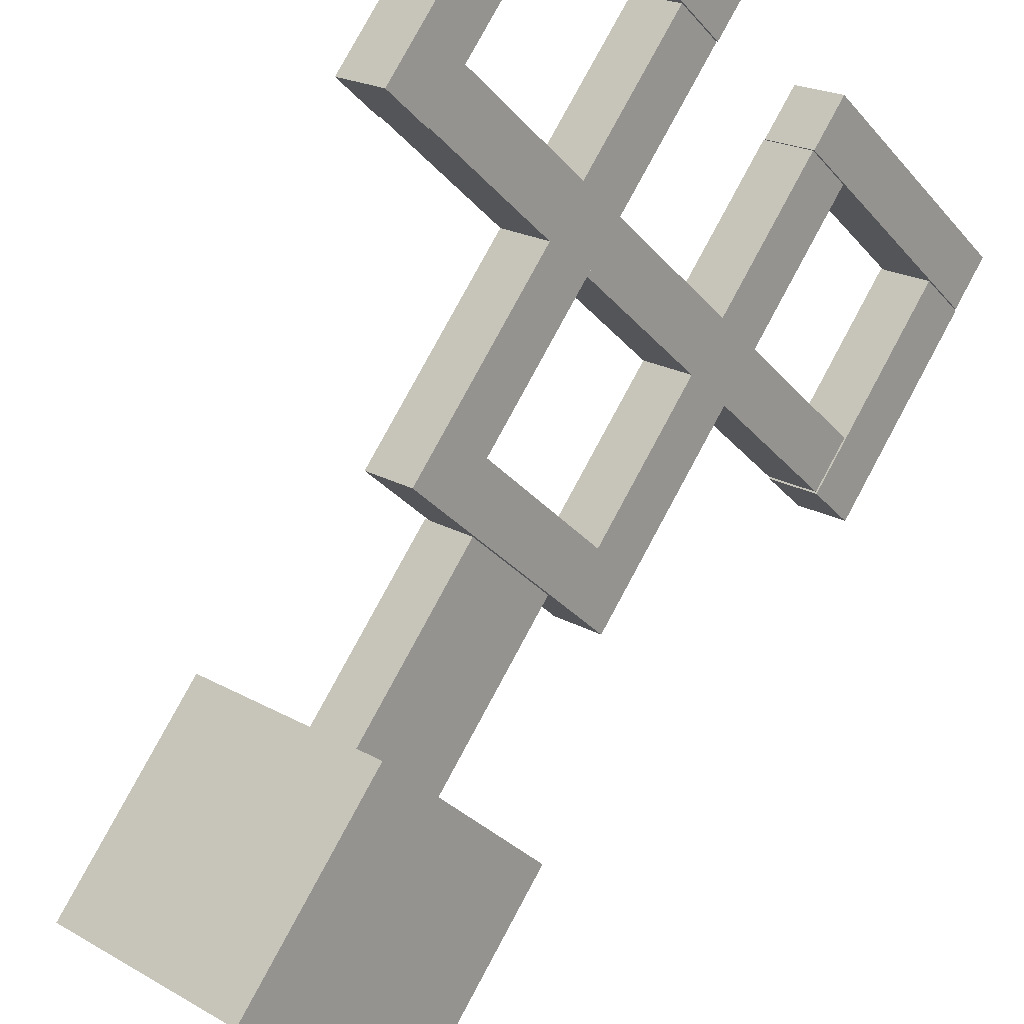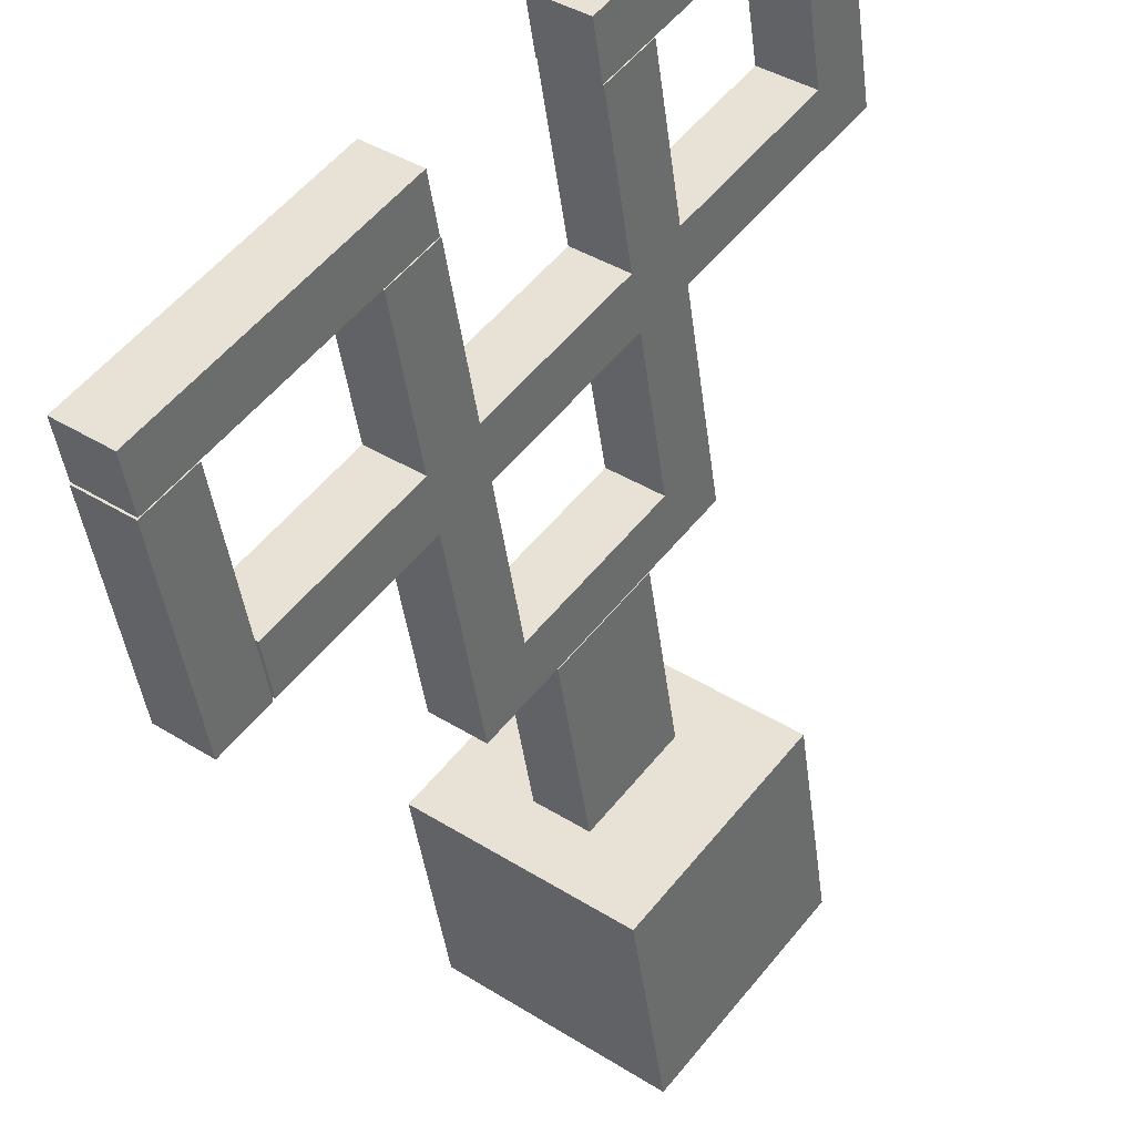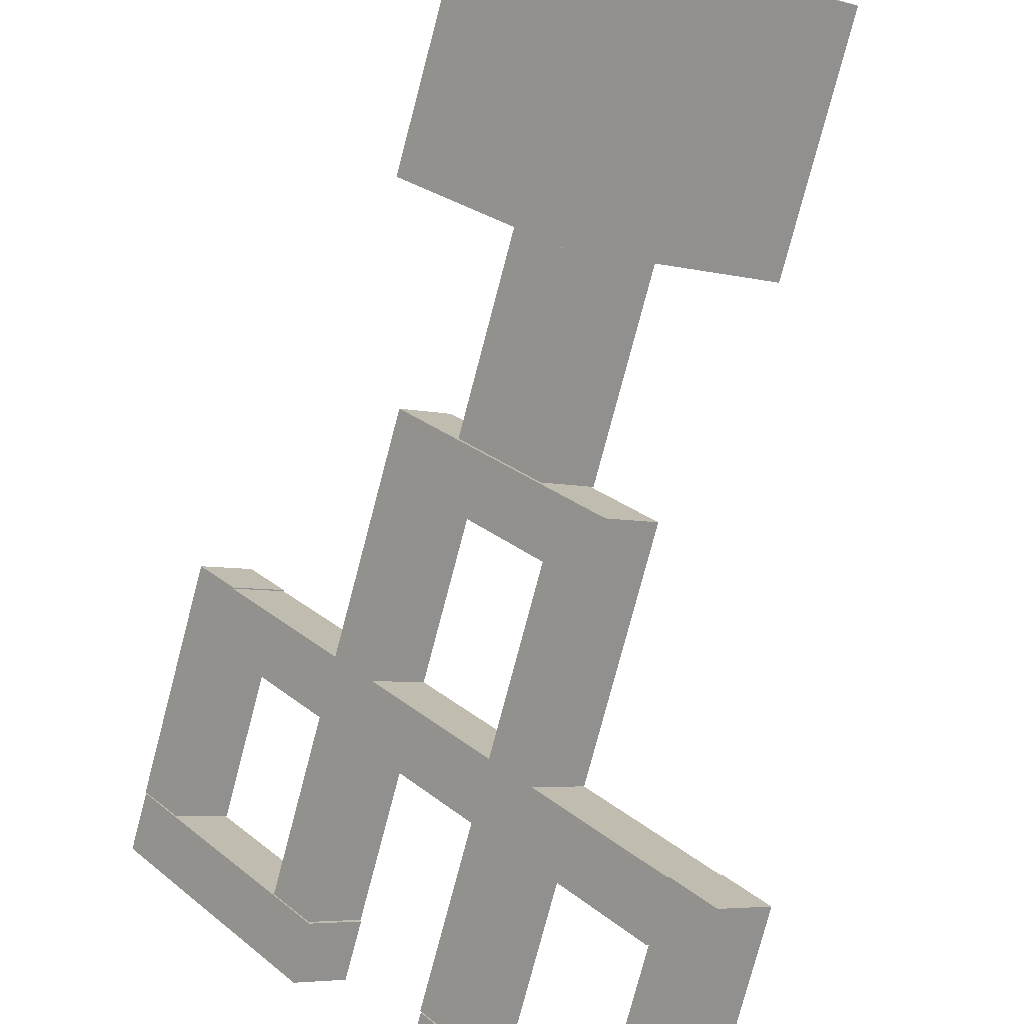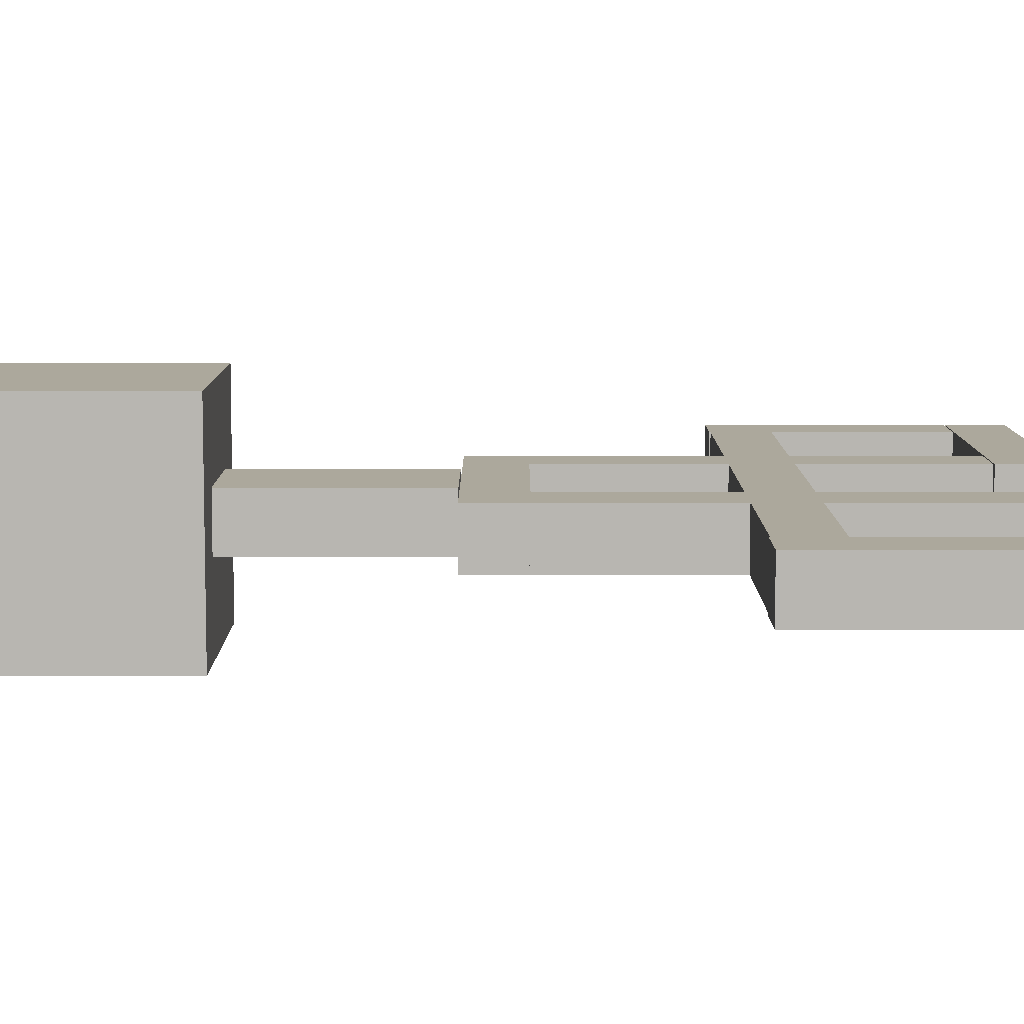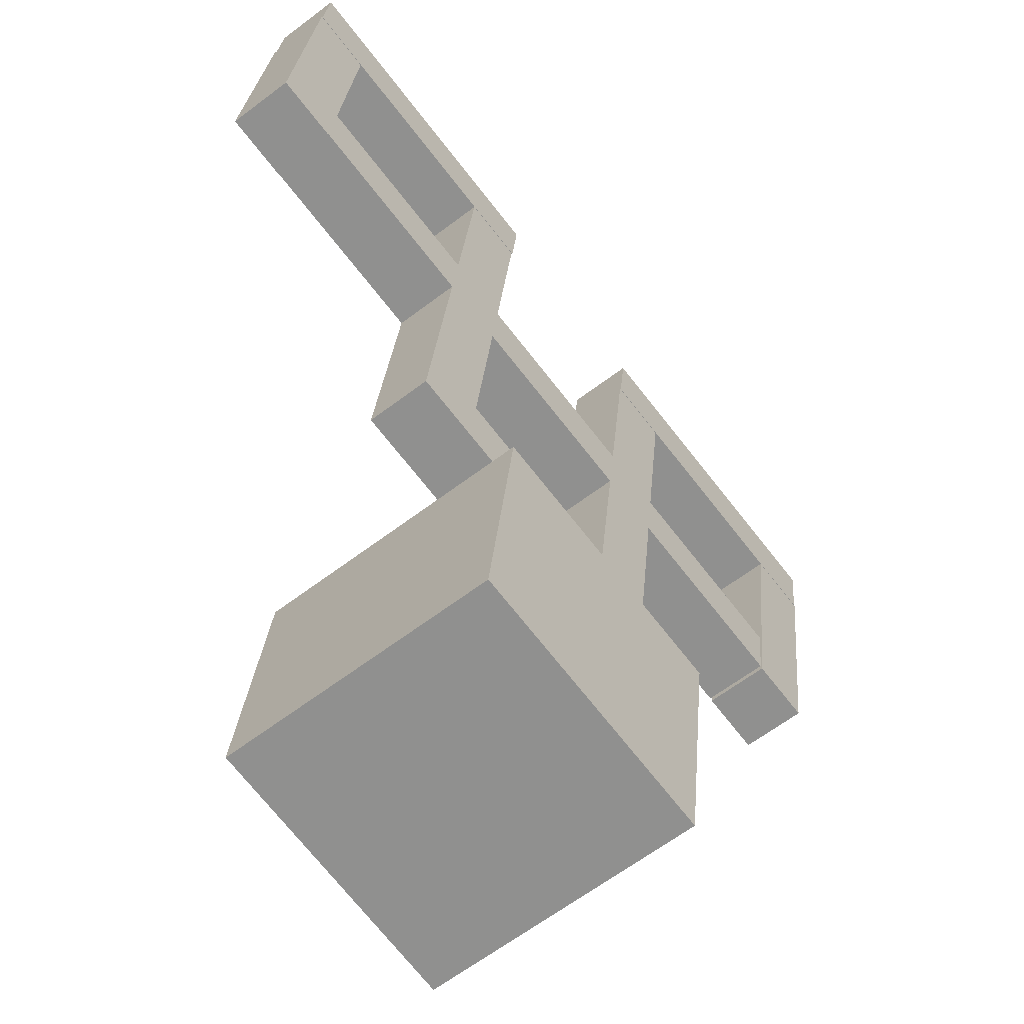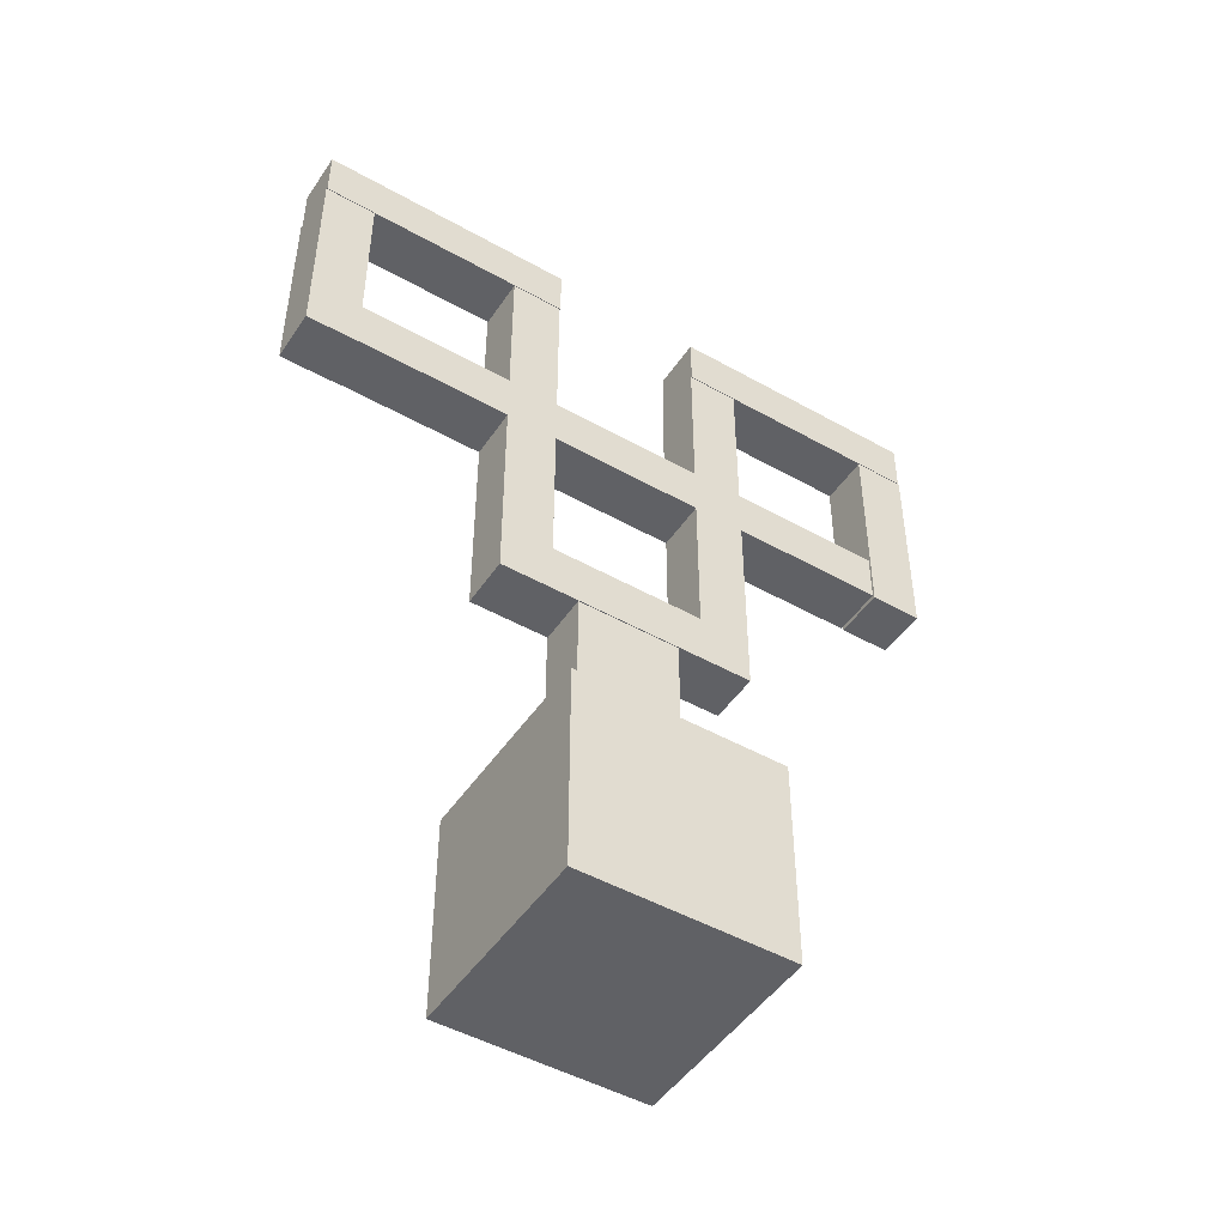
<metadata>
{"format":"obj","ext":"obj","renderer":"f3d","projection":"perspective","resolution":1024,"background":"white","views":[{"elev":79.3,"azim":28.3,"up":"+Z"},{"elev":-42.2,"azim":-172.9,"up":"+Z"},{"elev":-77.1,"azim":-14.7,"up":"+Z"},{"elev":-43.6,"azim":90.0,"up":"+Z"},{"elev":23.8,"azim":4.2,"up":"+Z"},{"elev":-47.8,"azim":19.7,"up":"+Y"}]}
</metadata>
<code>
o trin_ornament.obj
v -0.02193 0.1172 0.002719
v -0.009605 0.1172 0.01232
v 0.009605 0.1172 -0.01232
v -0.002719 0.1172 -0.02193
v -0.002719 0.0625 -0.02193
v 0.009605 0.0625 -0.01232
v -0.009605 0.0625 0.01232
v -0.02193 0.0625 0.002719
v -0.07476 0.2581 0.0705
v -0.06243 0.2581 0.08011
v -0.01441 0.2581 0.01849
v -0.02673 0.2581 0.008881
v -0.02673 0.2425 0.008881
v -0.01441 0.2425 0.01849
v -0.06243 0.2425 0.08011
v -0.07476 0.2425 0.0705
v 0.0407 0.2422 -0.07763
v 0.05302 0.2422 -0.06803
v 0.06262 0.2422 -0.08035
v 0.0503 0.2422 -0.08996
v 0.0503 0.1797 -0.08996
v 0.06262 0.1797 -0.08035
v 0.05302 0.1797 -0.06803
v 0.0407 0.1797 -0.07763
v -0.03653 0.2422 0.02145
v -0.0242 0.2422 0.03106
v -0.0146 0.2422 0.01873
v -0.02692 0.2422 0.009128
v -0.02692 0.1328 0.009128
v -0.0146 0.1328 0.01873
v -0.0242 0.1328 0.03106
v -0.03653 0.1328 0.02145
v -0.03653 0.1331 0.02145
v -0.0242 0.1331 0.03106
v 0.02382 0.1331 -0.03056
v 0.0115 0.1331 -0.04017
v 0.0115 0.1175 -0.04017
v 0.02382 0.1175 -0.03056
v -0.0242 0.1175 0.03106
v -0.03653 0.1175 0.02145
v -0.02692 0.1956 0.009128
v -0.0146 0.1956 0.01873
v 0.01422 0.1956 -0.01824
v 0.001891 0.1956 -0.02785
v 0.001891 0.18 -0.02785
v 0.01422 0.18 -0.01824
v -0.0146 0.18 0.01873
v -0.02692 0.18 0.009128
v -0.06534 0.1956 0.05842
v -0.05302 0.1956 0.06803
v -0.0242 0.1956 0.03106
v -0.03653 0.1956 0.02145
v -0.03653 0.18 0.02145
v -0.0242 0.18 0.03106
v -0.05302 0.18 0.06803
v -0.06534 0.18 0.05842
v 0.0115 0.1956 -0.04017
v 0.02382 0.1956 -0.03056
v 0.05264 0.1956 -0.06754
v 0.04031 0.1956 -0.07714
v 0.04031 0.18 -0.07714
v 0.05264 0.18 -0.06754
v 0.02382 0.18 -0.03056
v 0.0115 0.18 -0.04017
v 0.001891 0.2422 -0.02785
v 0.01422 0.2422 -0.01824
v 0.02382 0.2422 -0.03056
v 0.0115 0.2422 -0.04017
v 0.0115 0.1328 -0.04017
v 0.02382 0.1328 -0.03056
v 0.01422 0.1328 -0.01824
v 0.001891 0.1328 -0.02785
v 0.002083 0.2581 -0.02809
v 0.01441 0.2581 -0.01849
v 0.06243 0.2581 -0.08011
v 0.05011 0.2581 -0.08971
v 0.05011 0.2425 -0.08971
v 0.06243 0.2425 -0.08011
v 0.01441 0.2425 -0.01849
v 0.002083 0.2425 -0.02809
v -0.07495 0.2422 0.07075
v -0.06262 0.2422 0.08035
v -0.05302 0.2422 0.06803
v -0.06534 0.2422 0.05842
v -0.06534 0.1797 0.05842
v -0.05302 0.1797 0.06803
v -0.06262 0.1797 0.08035
v -0.07495 0.1797 0.07075
v -0.05027 0.0625 0.000444
v -0.00097 0.0625 0.03886
v 0.03745 0.0625 -0.01043
v -0.01185 0.0625 -0.04885
v -0.01185 0 -0.04885
v 0.03745 0 -0.01043
v -0.00097 -0 0.03886
v -0.05027 -0 0.000444
f 1 2 3 4
f 5 6 7 8
f 2 1 8 7
f 4 3 6 5
f 3 2 7 6
f 1 4 5 8
f 9 10 11 12
f 13 14 15 16
f 10 9 16 15
f 12 11 14 13
f 11 10 15 14
f 9 12 13 16
f 17 18 19 20
f 21 22 23 24
f 18 17 24 23
f 20 19 22 21
f 19 18 23 22
f 17 20 21 24
f 25 26 27 28
f 29 30 31 32
f 26 25 32 31
f 28 27 30 29
f 27 26 31 30
f 25 28 29 32
f 33 34 35 36
f 37 38 39 40
f 34 33 40 39
f 36 35 38 37
f 35 34 39 38
f 33 36 37 40
f 41 42 43 44
f 45 46 47 48
f 42 41 48 47
f 44 43 46 45
f 43 42 47 46
f 41 44 45 48
f 49 50 51 52
f 53 54 55 56
f 50 49 56 55
f 52 51 54 53
f 51 50 55 54
f 49 52 53 56
f 57 58 59 60
f 61 62 63 64
f 58 57 64 63
f 60 59 62 61
f 59 58 63 62
f 57 60 61 64
f 65 66 67 68
f 69 70 71 72
f 66 65 72 71
f 68 67 70 69
f 67 66 71 70
f 65 68 69 72
f 73 74 75 76
f 77 78 79 80
f 74 73 80 79
f 76 75 78 77
f 75 74 79 78
f 73 76 77 80
f 81 82 83 84
f 85 86 87 88
f 82 81 88 87
f 84 83 86 85
f 83 82 87 86
f 81 84 85 88
f 89 90 91 92
f 93 94 95 96
f 90 89 96 95
f 92 91 94 93
f 91 90 95 94
f 89 92 93 96

</code>
